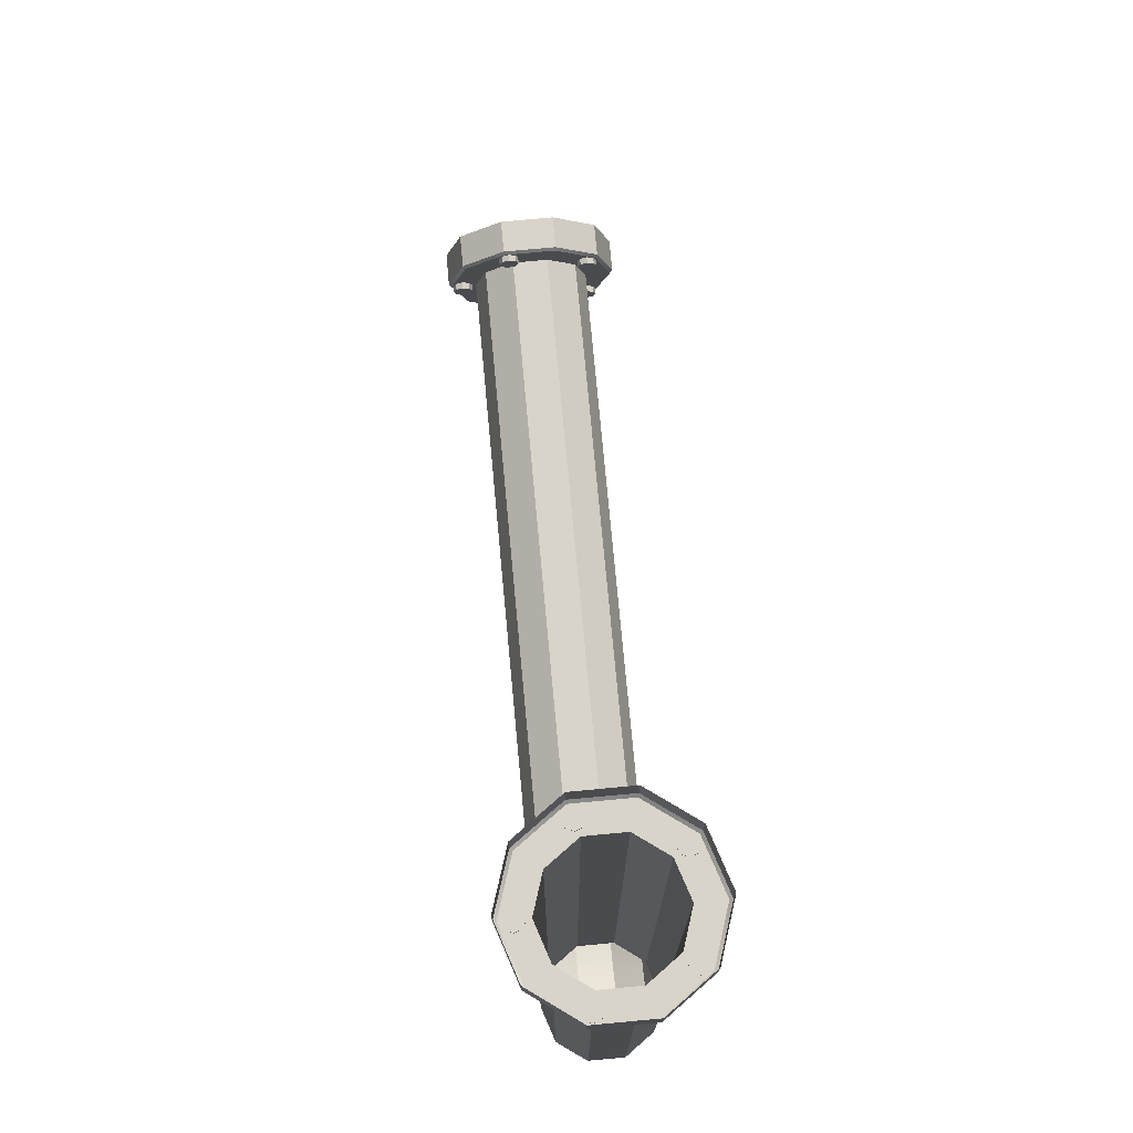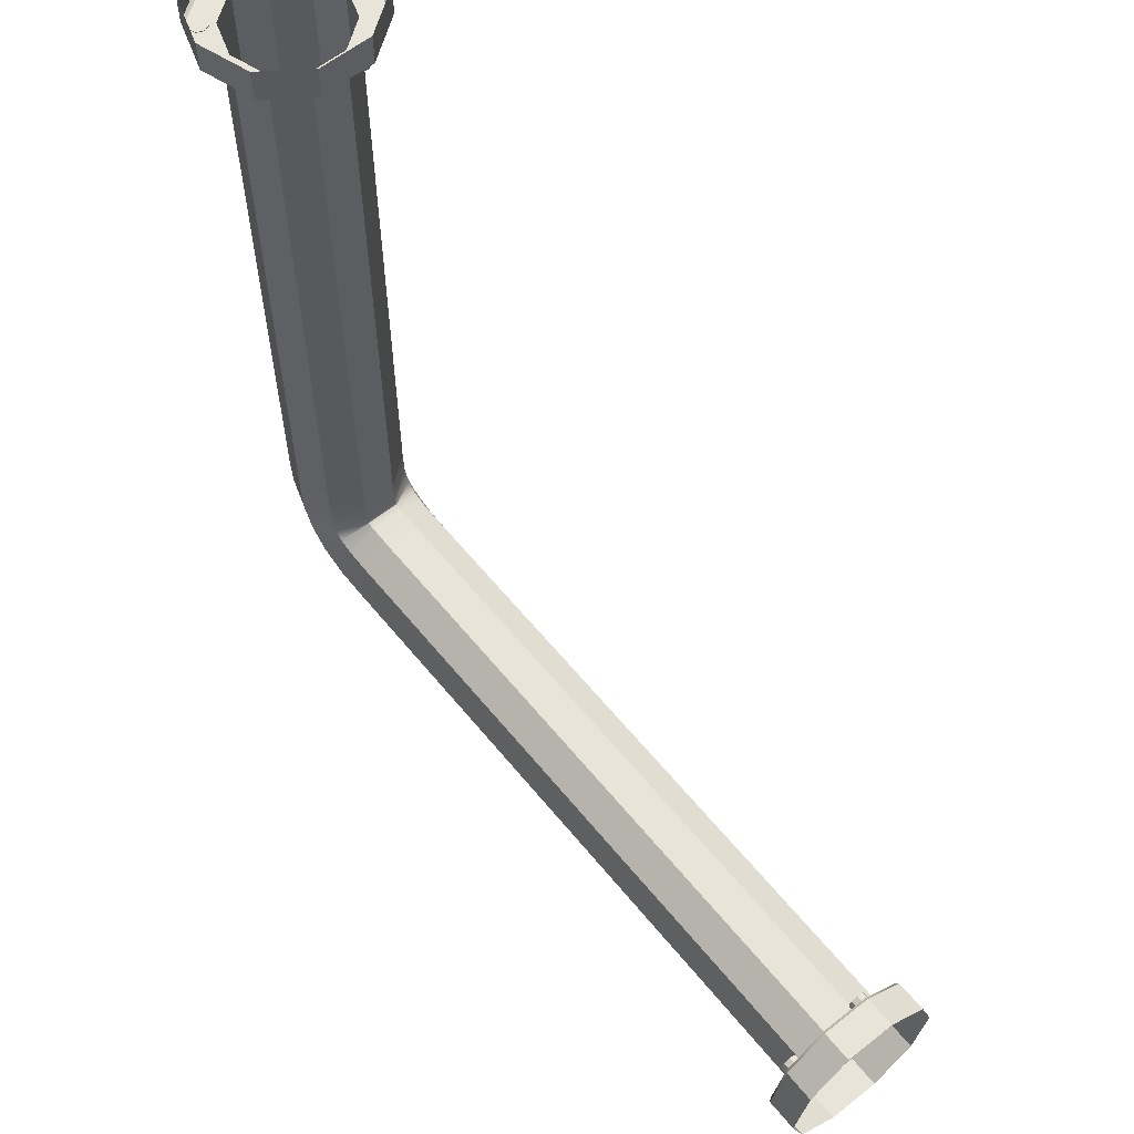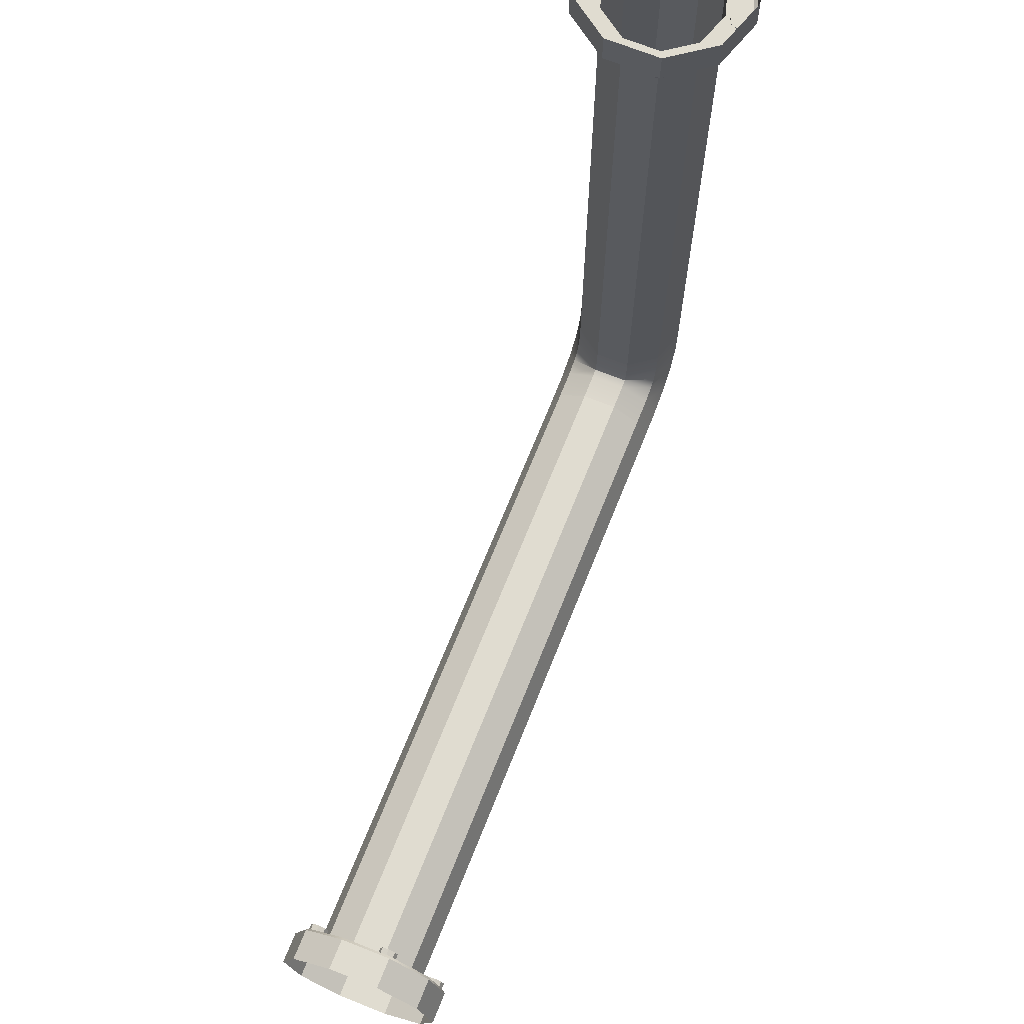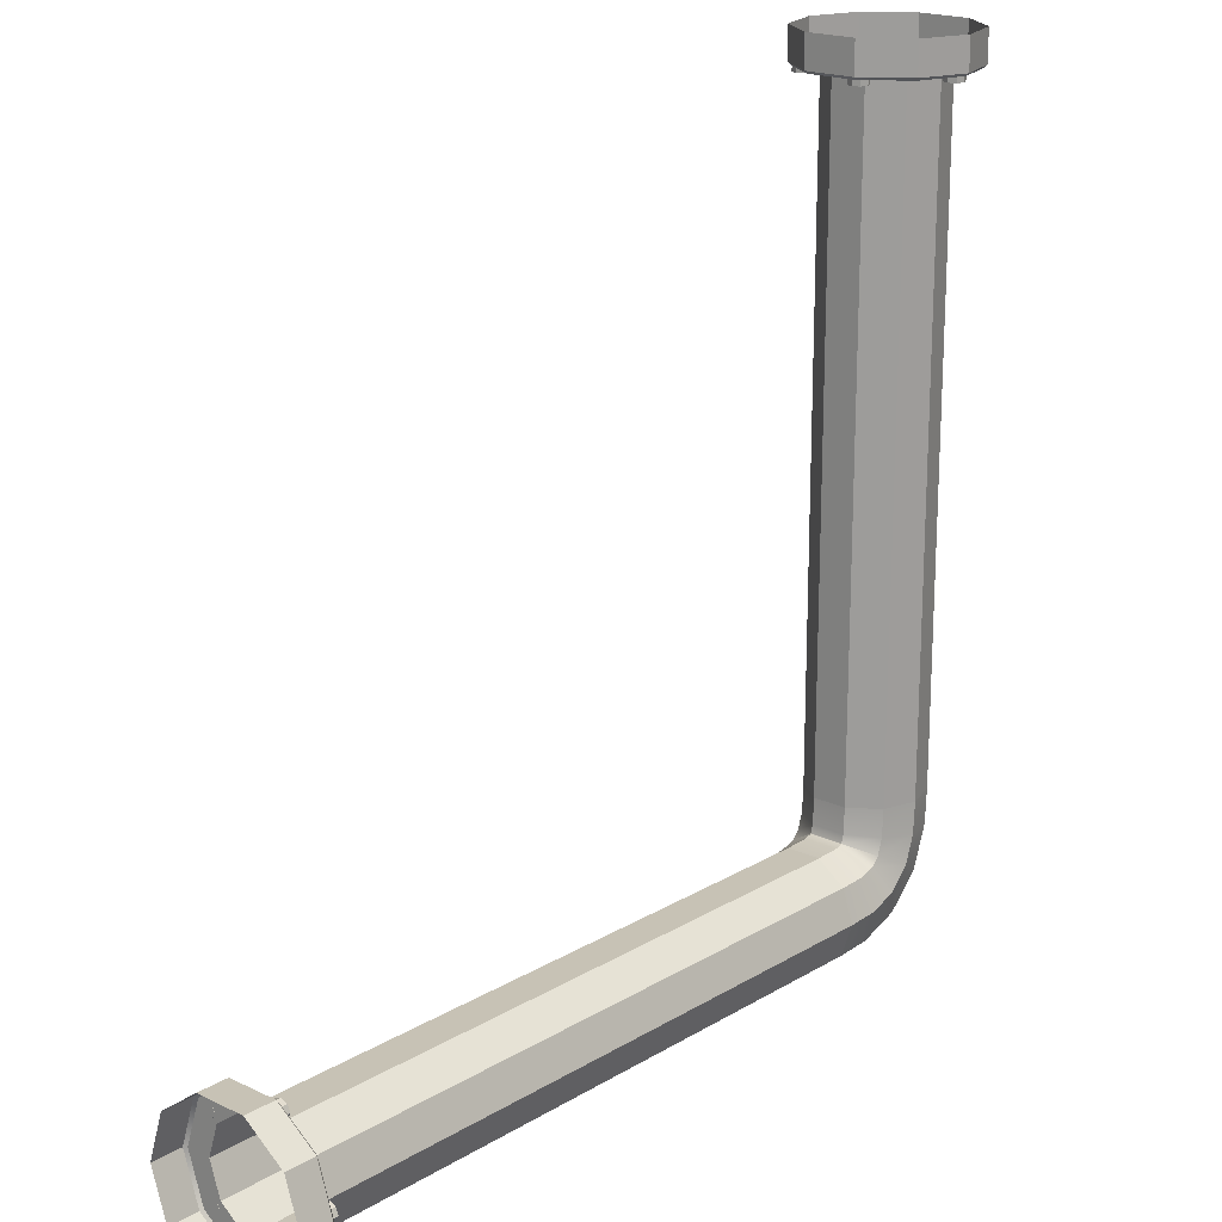
<metadata>
{"format":"obj","ext":"obj","renderer":"f3d","projection":"perspective","resolution":1024,"background":"white","views":[{"elev":75.6,"azim":-95.3,"up":"+Z"},{"elev":60.5,"azim":51.0,"up":"+Z"},{"elev":69.5,"azim":111.8,"up":"+Z"},{"elev":19.0,"azim":131.7,"up":"+Z"}]}
</metadata>
<code>
v -7.363 -12.51 -13.22
v -7.363 -11.29 -13.72
v -7.363 -10.08 -13.22
v -7.363 -9.577 -12
v -7.363 -10.08 -10.79
v -7.363 -11.29 -10.29
v -7.363 -12.51 -10.79
v -7.363 -13.01 -12
v -6.209 -12.51 -13.22
v -6.209 -11.29 -13.72
v -6.209 -10.08 -13.22
v -6.209 -9.577 -12
v -6.209 -10.08 -10.79
v -6.209 -11.29 -10.29
v -6.209 -12.51 -10.79
v -6.209 -13.01 -12
v -7.363 -11.29 -12
v -6.209 -11.29 -12
v -7.363 -3.737 -1.145
v -7.363 -2.523 -1.647
v -7.363 -1.31 -1.145
v -7.363 -0.8076 0.06845
v -7.363 -1.31 1.282
v -7.363 -2.523 1.784
v -7.363 -3.737 1.282
v -7.363 -4.239 0.06845
v -6.209 -3.737 -1.145
v -6.209 -2.523 -1.647
v -6.209 -1.31 -1.145
v -6.209 -0.8076 0.06845
v -6.209 -1.31 1.282
v -6.209 -2.523 1.784
v -6.209 -3.737 1.282
v -6.209 -4.239 0.06845
v -7.363 -2.523 0.06845
v -6.209 -2.523 0.06845
v -7.363 -26.7 -8.605
v -7.363 -25.48 -9.107
v -7.363 -24.27 -8.605
v -7.363 -23.77 -7.392
v -7.363 -24.27 -6.178
v -7.363 -25.48 -5.676
v -7.363 -26.7 -6.178
v -7.363 -27.2 -7.392
v -6.209 -26.7 -8.605
v -6.209 -25.48 -9.107
v -6.209 -24.27 -8.605
v -6.209 -23.77 -7.392
v -6.209 -24.27 -6.178
v -6.209 -25.48 -5.676
v -6.209 -26.7 -6.178
v -6.209 -27.2 -7.392
v -7.363 -25.48 -7.392
v -6.209 -25.48 -7.392
v -7.363 -26.7 6.315
v -7.363 -25.48 5.813
v -7.363 -24.27 6.315
v -7.363 -23.77 7.528
v -7.363 -24.27 8.742
v -7.363 -25.48 9.244
v -7.363 -26.7 8.742
v -7.363 -27.2 7.528
v -6.209 -26.7 6.315
v -6.209 -25.48 5.813
v -6.209 -24.27 6.315
v -6.209 -23.77 7.528
v -6.209 -24.27 8.742
v -6.209 -25.48 9.244
v -6.209 -26.7 8.742
v -6.209 -27.2 7.528
v -7.363 -25.48 7.528
v -6.209 -25.48 7.528
v -7.363 -12.51 10.93
v -7.363 -11.29 10.42
v -7.363 -10.08 10.93
v -7.363 -9.577 12.14
v -7.363 -10.08 13.35
v -7.363 -11.29 13.85
v -7.363 -12.51 13.35
v -7.363 -13.01 12.14
v -6.209 -12.51 10.93
v -6.209 -11.29 10.42
v -6.209 -10.08 10.93
v -6.209 -9.577 12.14
v -6.209 -10.08 13.35
v -6.209 -11.29 13.85
v -6.209 -12.51 13.35
v -6.209 -13.01 12.14
v -7.363 -11.29 12.14
v -6.209 -11.29 12.14
v -134.5 -26.75 134.9
v -135 -25.54 134.9
v -134.5 -24.32 134.9
v -133.3 -23.82 134.9
v -132.1 -24.32 134.9
v -131.5 -25.54 134.9
v -132.1 -26.75 134.9
v -133.3 -27.25 134.9
v -134.5 -26.75 133.7
v -135 -25.54 133.7
v -134.5 -24.32 133.7
v -133.3 -23.82 133.7
v -132.1 -24.32 133.7
v -131.5 -25.54 133.7
v -132.1 -26.75 133.7
v -133.3 -27.25 133.7
v -133.3 -25.54 134.9
v -133.3 -25.54 133.7
v -154 -12.56 134.9
v -154.5 -11.35 134.9
v -154 -10.13 134.9
v -152.8 -9.632 134.9
v -151.6 -10.13 134.9
v -151.1 -11.35 134.9
v -151.6 -12.56 134.9
v -152.8 -13.06 134.9
v -154 -12.56 133.7
v -154.5 -11.35 133.7
v -154 -10.13 133.7
v -152.8 -9.632 133.7
v -151.6 -10.13 133.7
v -151.1 -11.35 133.7
v -151.6 -12.56 133.7
v -152.8 -13.06 133.7
v -152.8 -11.35 134.9
v -152.8 -11.35 133.7
v -149.4 -26.75 134.9
v -149.9 -25.54 134.9
v -149.4 -24.32 134.9
v -148.2 -23.82 134.9
v -147 -24.32 134.9
v -146.5 -25.54 134.9
v -147 -26.75 134.9
v -148.2 -27.25 134.9
v -149.4 -26.75 133.7
v -149.9 -25.54 133.7
v -149.4 -24.32 133.7
v -148.2 -23.82 133.7
v -147 -24.32 133.7
v -146.5 -25.54 133.7
v -147 -26.75 133.7
v -148.2 -27.25 133.7
v -148.2 -25.54 134.9
v -148.2 -25.54 133.7
v -129.9 -12.56 134.9
v -130.4 -11.35 134.9
v -129.9 -10.13 134.9
v -128.7 -9.632 134.9
v -127.4 -10.13 134.9
v -126.9 -11.35 134.9
v -127.4 -12.56 134.9
v -128.7 -13.06 134.9
v -129.9 -12.56 133.7
v -130.4 -11.35 133.7
v -129.9 -10.13 133.7
v -128.7 -9.632 133.7
v -127.4 -10.13 133.7
v -126.9 -11.35 133.7
v -127.4 -12.56 133.7
v -128.7 -13.06 133.7
v -128.7 -11.35 134.9
v -128.7 -11.35 133.7
v -141.9 -3.792 134.9
v -142.4 -2.578 134.9
v -141.9 -1.365 134.9
v -140.7 -0.8624 134.9
v -139.5 -1.365 134.9
v -139 -2.578 134.9
v -139.5 -3.792 134.9
v -140.7 -4.294 134.9
v -141.9 -3.792 133.7
v -142.4 -2.578 133.7
v -141.9 -1.365 133.7
v -140.7 -0.8624 133.7
v -139.5 -1.365 133.7
v -139 -2.578 133.7
v -139.5 -3.792 133.7
v -140.7 -4.294 133.7
v -140.7 -2.578 134.9
v -140.7 -2.578 133.7
v -6.237 -23.42 -5.984
v -6.237 -18.33 -9.682
v -6.237 -12.03 -9.682
v -6.237 -6.944 -5.984
v -6.237 -5 1.7e-05
v -6.237 -6.944 5.984
v -6.237 -12.03 9.682
v -6.237 -18.33 9.682
v -6.237 -23.42 5.984
v -6.237 -25.36 1.3e-05
v -124.5 -23.42 -5.984
v -124.5 -18.33 -9.682
v -124.5 -12.03 -9.682
v -124.5 -6.944 -5.984
v -124.5 -5 1.7e-05
v -124.5 -6.944 5.984
v -124.5 -12.03 9.682
v -124.5 -18.33 9.682
v -124.5 -23.42 5.984
v -124.5 -25.36 1.3e-05
v -134.7 -23.42 134.7
v -131 -18.33 134.7
v -131 -12.03 134.7
v -134.7 -6.944 134.7
v -140.7 -5 134.7
v -146.7 -6.944 134.7
v -150.4 -12.03 134.7
v -150.4 -18.33 134.7
v -146.7 -23.42 134.7
v -140.7 -25.36 134.7
v -134.7 -23.42 16.5
v -131 -18.33 16.5
v -131 -12.03 16.5
v -134.7 -6.944 16.5
v -140.7 -5 16.5
v -146.7 -6.944 16.5
v -150.4 -12.03 16.5
v -150.4 -18.33 16.5
v -146.7 -23.42 16.5
v -140.7 -25.36 16.5
v -131.3 -18.33 -9.229
v -130.8 -23.42 -5.579
v -130.2 -25.36 0.3256
v -129.5 -23.42 6.23
v -129.1 -18.33 9.88
v -129.1 -12.03 9.88
v -129.5 -6.944 6.23
v -130.2 -5 0.3256
v -130.8 -6.944 -5.579
v -131.3 -12.03 -9.229
v -139.9 -18.33 -6.044
v -138.1 -23.42 -2.924
v -135.1 -25.36 2.124
v -132.2 -23.42 7.173
v -130.4 -18.33 10.29
v -130.4 -12.03 10.29
v -132.2 -6.944 7.173
v -135.1 -5 2.124
v -138.1 -6.944 -2.924
v -139.9 -12.03 -6.044
v -146.9 -18.33 1.162
v -143.8 -23.42 2.917
v -138.7 -25.36 5.758
v -133.6 -23.42 8.599
v -130.4 -18.33 10.35
v -130.4 -12.03 10.35
v -133.6 -6.944 8.599
v -138.7 -5 5.758
v -143.8 -6.944 2.917
v -146.9 -12.03 1.162
v -150 -18.33 9.747
v -146.3 -23.42 10.15
v -140.4 -25.36 10.8
v -134.5 -23.42 11.45
v -130.9 -18.33 11.85
v -130.9 -12.03 11.85
v -134.5 -6.944 11.45
v -140.4 -5 10.8
v -146.3 -6.944 10.15
v -150 -12.03 9.747
v -65.35 -23.42 -5.984
v -65.35 -18.33 -9.682
v -65.35 -12.03 -9.682
v -65.35 -6.944 -5.984
v -65.35 -5 1.7e-05
v -65.35 -6.944 5.984
v -65.35 -12.03 9.682
v -65.35 -18.33 9.682
v -65.35 -23.42 5.984
v -65.35 -25.36 1.3e-05
v -134.7 -23.42 75.62
v -131 -18.33 75.62
v -131 -12.03 75.62
v -134.7 -6.944 75.62
v -140.7 -5 75.62
v -146.7 -6.944 75.62
v -150.4 -12.03 75.62
v -150.4 -18.33 75.62
v -146.7 -23.42 75.62
v -140.7 -25.36 75.62
v -115.9 -23.42 -5.984
v -115.9 -18.33 -9.682
v -115.9 -12.03 -9.682
v -115.9 -6.944 -5.984
v -115.9 -5 1.7e-05
v -115.9 -6.944 5.984
v -115.9 -12.03 9.682
v -115.9 -18.33 9.682
v -115.9 -23.42 5.984
v -115.9 -25.36 1.3e-05
v -134.7 -23.42 24.68
v -131 -18.33 24.68
v -131 -12.03 24.68
v -134.7 -6.944 24.68
v -140.7 -5 24.68
v -146.7 -6.944 24.68
v -150.4 -12.03 24.68
v -150.4 -18.33 24.68
v -146.7 -23.42 24.68
v -140.7 -25.36 24.68
v 0 -27.46 -8.923
v 0 -19.87 -14.44
v 0 -10.49 -14.44
v 0 -2.899 -8.923
v 0 0 1.7e-05
v 0 -2.899 8.923
v 0 -10.49 14.44
v 0 -19.87 14.44
v 0 -27.46 8.923
v 0 -30.36 1.3e-05
v -131.8 -27.46 141
v -126.3 -19.87 141
v -126.3 -10.49 141
v -131.8 -2.899 141
v -140.7 0 141
v -149.7 -2.899 141
v -155.2 -10.49 141
v -155.2 -19.87 141
v -149.7 -27.46 141
v -140.7 -30.36 141
v -6.237 -27.06 -8.629
v -5.762 -27.46 -8.923
v -6.237 -19.72 -13.96
v -5.762 -19.87 -14.44
v -6.237 -10.64 -13.96
v -5.762 -10.49 -14.44
v -6.237 -3.304 -8.629
v -5.762 -2.899 -8.923
v -6.237 -0.4999 1.9e-05
v -5.762 0 1.9e-05
v -6.237 -3.304 8.629
v -5.762 -2.899 8.923
v -6.237 -10.64 13.96
v -5.762 -10.49 14.44
v -6.237 -19.72 13.96
v -5.762 -19.87 14.44
v -6.237 -27.06 8.629
v -5.762 -27.46 8.923
v -6.237 -29.86 1.3e-05
v -5.762 -30.36 1.3e-05
v -132.1 -27.06 134.7
v -131.8 -27.46 135.2
v -126.8 -19.72 134.7
v -126.3 -19.87 135.2
v -126.8 -10.64 134.7
v -126.3 -10.49 135.2
v -132.1 -3.304 134.7
v -131.8 -2.899 135.2
v -140.7 -0.4999 134.7
v -140.7 0 135.2
v -149.4 -3.304 134.7
v -149.7 -2.899 135.2
v -154.7 -10.64 134.7
v -155.2 -10.49 135.2
v -154.7 -19.72 134.7
v -155.2 -19.87 135.2
v -149.4 -27.06 134.7
v -149.7 -27.46 135.2
v -140.7 -29.86 134.7
v -140.7 -30.36 135.2
f 1 2 10 9
f 2 3 11 10
f 3 4 12 11
f 4 5 13 12
f 5 6 14 13
f 6 7 15 14
f 7 8 16 15
f 8 1 9 16
f 2 1 17
f 3 2 17
f 4 3 17
f 5 4 17
f 6 5 17
f 7 6 17
f 8 7 17
f 1 8 17
f 9 10 18
f 10 11 18
f 11 12 18
f 12 13 18
f 13 14 18
f 14 15 18
f 15 16 18
f 16 9 18
f 19 20 28 27
f 20 21 29 28
f 21 22 30 29
f 22 23 31 30
f 23 24 32 31
f 24 25 33 32
f 25 26 34 33
f 26 19 27 34
f 20 19 35
f 21 20 35
f 22 21 35
f 23 22 35
f 24 23 35
f 25 24 35
f 26 25 35
f 19 26 35
f 27 28 36
f 28 29 36
f 29 30 36
f 30 31 36
f 31 32 36
f 32 33 36
f 33 34 36
f 34 27 36
f 37 38 46 45
f 38 39 47 46
f 39 40 48 47
f 40 41 49 48
f 41 42 50 49
f 42 43 51 50
f 43 44 52 51
f 44 37 45 52
f 38 37 53
f 39 38 53
f 40 39 53
f 41 40 53
f 42 41 53
f 43 42 53
f 44 43 53
f 37 44 53
f 45 46 54
f 46 47 54
f 47 48 54
f 48 49 54
f 49 50 54
f 50 51 54
f 51 52 54
f 52 45 54
f 55 56 64 63
f 56 57 65 64
f 57 58 66 65
f 58 59 67 66
f 59 60 68 67
f 60 61 69 68
f 61 62 70 69
f 62 55 63 70
f 56 55 71
f 57 56 71
f 58 57 71
f 59 58 71
f 60 59 71
f 61 60 71
f 62 61 71
f 55 62 71
f 63 64 72
f 64 65 72
f 65 66 72
f 66 67 72
f 67 68 72
f 68 69 72
f 69 70 72
f 70 63 72
f 73 74 82 81
f 74 75 83 82
f 75 76 84 83
f 76 77 85 84
f 77 78 86 85
f 78 79 87 86
f 79 80 88 87
f 80 73 81 88
f 74 73 89
f 75 74 89
f 76 75 89
f 77 76 89
f 78 77 89
f 79 78 89
f 80 79 89
f 73 80 89
f 81 82 90
f 82 83 90
f 83 84 90
f 84 85 90
f 85 86 90
f 86 87 90
f 87 88 90
f 88 81 90
f 91 92 100 99
f 92 93 101 100
f 93 94 102 101
f 94 95 103 102
f 95 96 104 103
f 96 97 105 104
f 97 98 106 105
f 98 91 99 106
f 92 91 107
f 93 92 107
f 94 93 107
f 95 94 107
f 96 95 107
f 97 96 107
f 98 97 107
f 91 98 107
f 99 100 108
f 100 101 108
f 101 102 108
f 102 103 108
f 103 104 108
f 104 105 108
f 105 106 108
f 106 99 108
f 109 110 118 117
f 110 111 119 118
f 111 112 120 119
f 112 113 121 120
f 113 114 122 121
f 114 115 123 122
f 115 116 124 123
f 116 109 117 124
f 110 109 125
f 111 110 125
f 112 111 125
f 113 112 125
f 114 113 125
f 115 114 125
f 116 115 125
f 109 116 125
f 117 118 126
f 118 119 126
f 119 120 126
f 120 121 126
f 121 122 126
f 122 123 126
f 123 124 126
f 124 117 126
f 127 128 136 135
f 128 129 137 136
f 129 130 138 137
f 130 131 139 138
f 131 132 140 139
f 132 133 141 140
f 133 134 142 141
f 134 127 135 142
f 128 127 143
f 129 128 143
f 130 129 143
f 131 130 143
f 132 131 143
f 133 132 143
f 134 133 143
f 127 134 143
f 135 136 144
f 136 137 144
f 137 138 144
f 138 139 144
f 139 140 144
f 140 141 144
f 141 142 144
f 142 135 144
f 145 146 154 153
f 146 147 155 154
f 147 148 156 155
f 148 149 157 156
f 149 150 158 157
f 150 151 159 158
f 151 152 160 159
f 152 145 153 160
f 146 145 161
f 147 146 161
f 148 147 161
f 149 148 161
f 150 149 161
f 151 150 161
f 152 151 161
f 145 152 161
f 153 154 162
f 154 155 162
f 155 156 162
f 156 157 162
f 157 158 162
f 158 159 162
f 159 160 162
f 160 153 162
f 163 164 172 171
f 164 165 173 172
f 165 166 174 173
f 166 167 175 174
f 167 168 176 175
f 168 169 177 176
f 169 170 178 177
f 170 163 171 178
f 164 163 179
f 165 164 179
f 166 165 179
f 167 166 179
f 168 167 179
f 169 168 179
f 170 169 179
f 163 170 179
f 171 172 180
f 172 173 180
f 173 174 180
f 174 175 180
f 175 176 180
f 176 177 180
f 177 178 180
f 178 171 180
f 261 262 182 181
f 262 263 183 182
f 263 264 184 183
f 264 265 185 184
f 265 266 186 185
f 266 267 187 186
f 267 268 188 187
f 268 269 189 188
f 269 270 190 189
f 270 261 181 190
f 271 272 202 201
f 272 273 203 202
f 273 274 204 203
f 274 275 205 204
f 275 276 206 205
f 276 277 207 206
f 277 278 208 207
f 278 279 209 208
f 279 280 210 209
f 280 271 201 210
f 251 252 219 218
f 252 253 220 219
f 253 254 211 220
f 254 255 212 211
f 255 256 213 212
f 256 257 214 213
f 257 258 215 214
f 258 259 216 215
f 259 260 217 216
f 260 251 218 217
f 192 191 222 221
f 191 200 223 222
f 200 199 224 223
f 199 198 225 224
f 198 197 226 225
f 197 196 227 226
f 196 195 228 227
f 195 194 229 228
f 194 193 230 229
f 193 192 221 230
f 221 222 232 231
f 222 223 233 232
f 223 224 234 233
f 224 225 235 234
f 225 226 236 235
f 226 227 237 236
f 227 228 238 237
f 228 229 239 238
f 229 230 240 239
f 230 221 231 240
f 231 232 242 241
f 232 233 243 242
f 233 234 244 243
f 234 235 245 244
f 235 236 246 245
f 236 237 247 246
f 237 238 248 247
f 238 239 249 248
f 239 240 250 249
f 240 231 241 250
f 241 242 252 251
f 242 243 253 252
f 243 244 254 253
f 244 245 255 254
f 245 246 256 255
f 246 247 257 256
f 247 248 258 257
f 248 249 259 258
f 249 250 260 259
f 250 241 251 260
f 281 282 262 261
f 282 283 263 262
f 283 284 264 263
f 284 285 265 264
f 285 286 266 265
f 286 287 267 266
f 287 288 268 267
f 288 289 269 268
f 289 290 270 269
f 290 281 261 270
f 291 292 272 271
f 292 293 273 272
f 293 294 274 273
f 294 295 275 274
f 295 296 276 275
f 296 297 277 276
f 297 298 278 277
f 298 299 279 278
f 299 300 280 279
f 300 291 271 280
f 191 192 282 281
f 192 193 283 282
f 193 194 284 283
f 194 195 285 284
f 195 196 286 285
f 196 197 287 286
f 197 198 288 287
f 198 199 289 288
f 199 200 290 289
f 200 191 281 290
f 211 212 292 291
f 212 213 293 292
f 213 214 294 293
f 214 215 295 294
f 215 216 296 295
f 216 217 297 296
f 217 218 298 297
f 218 219 299 298
f 219 220 300 299
f 220 211 291 300
f 321 322 340 339
f 322 321 323 324
f 324 323 325 326
f 326 325 327 328
f 328 327 329 330
f 330 329 331 332
f 332 331 333 334
f 334 333 335 336
f 336 335 337 338
f 338 337 339 340
f 341 342 360 359
f 342 341 343 344
f 344 343 345 346
f 346 345 347 348
f 348 347 349 350
f 350 349 351 352
f 352 351 353 354
f 354 353 355 356
f 356 355 357 358
f 358 357 359 360
f 181 182 323 321
f 182 183 325 323
f 183 184 327 325
f 184 185 329 327
f 185 186 331 329
f 186 187 333 331
f 187 188 335 333
f 188 189 337 335
f 189 190 339 337
f 190 181 321 339
f 201 202 343 341
f 202 203 345 343
f 203 204 347 345
f 204 205 349 347
f 205 206 351 349
f 206 207 353 351
f 207 208 355 353
f 208 209 357 355
f 209 210 359 357
f 210 201 341 359
f 322 324 302 301
f 324 326 303 302
f 326 328 304 303
f 328 330 305 304
f 330 332 306 305
f 332 334 307 306
f 334 336 308 307
f 336 338 309 308
f 338 340 310 309
f 340 322 301 310
f 342 344 312 311
f 344 346 313 312
f 346 348 314 313
f 348 350 315 314
f 350 352 316 315
f 352 354 317 316
f 354 356 318 317
f 356 358 319 318
f 358 360 320 319
f 360 342 311 320

</code>
